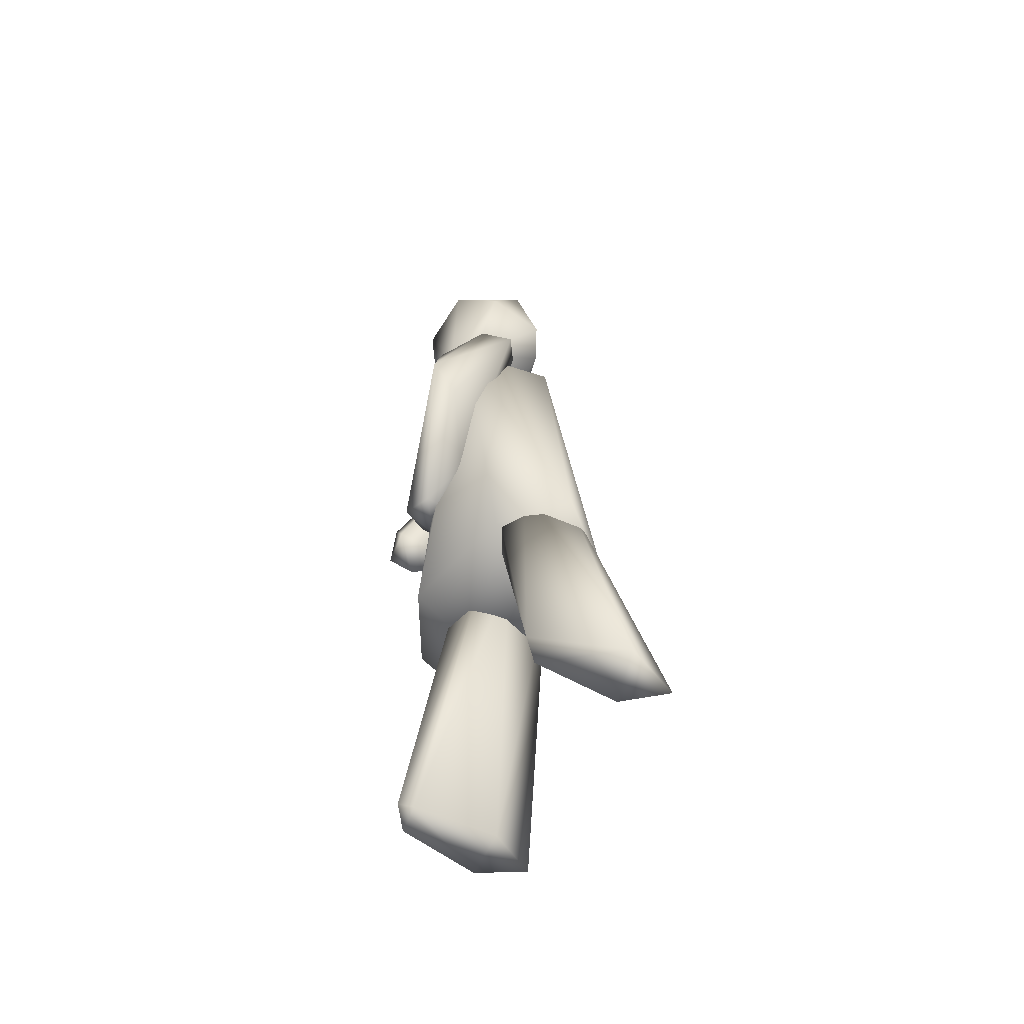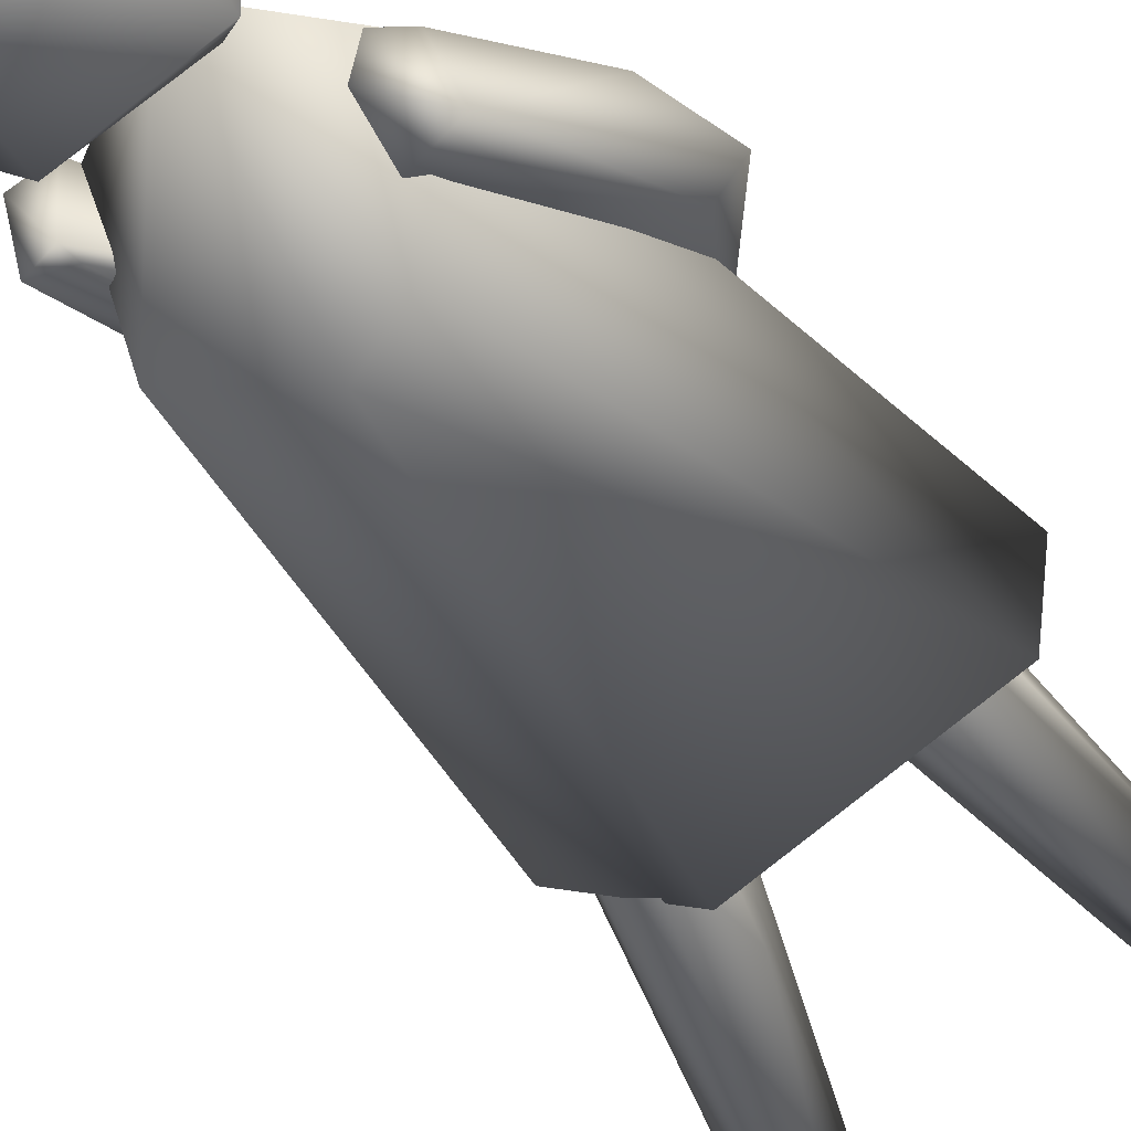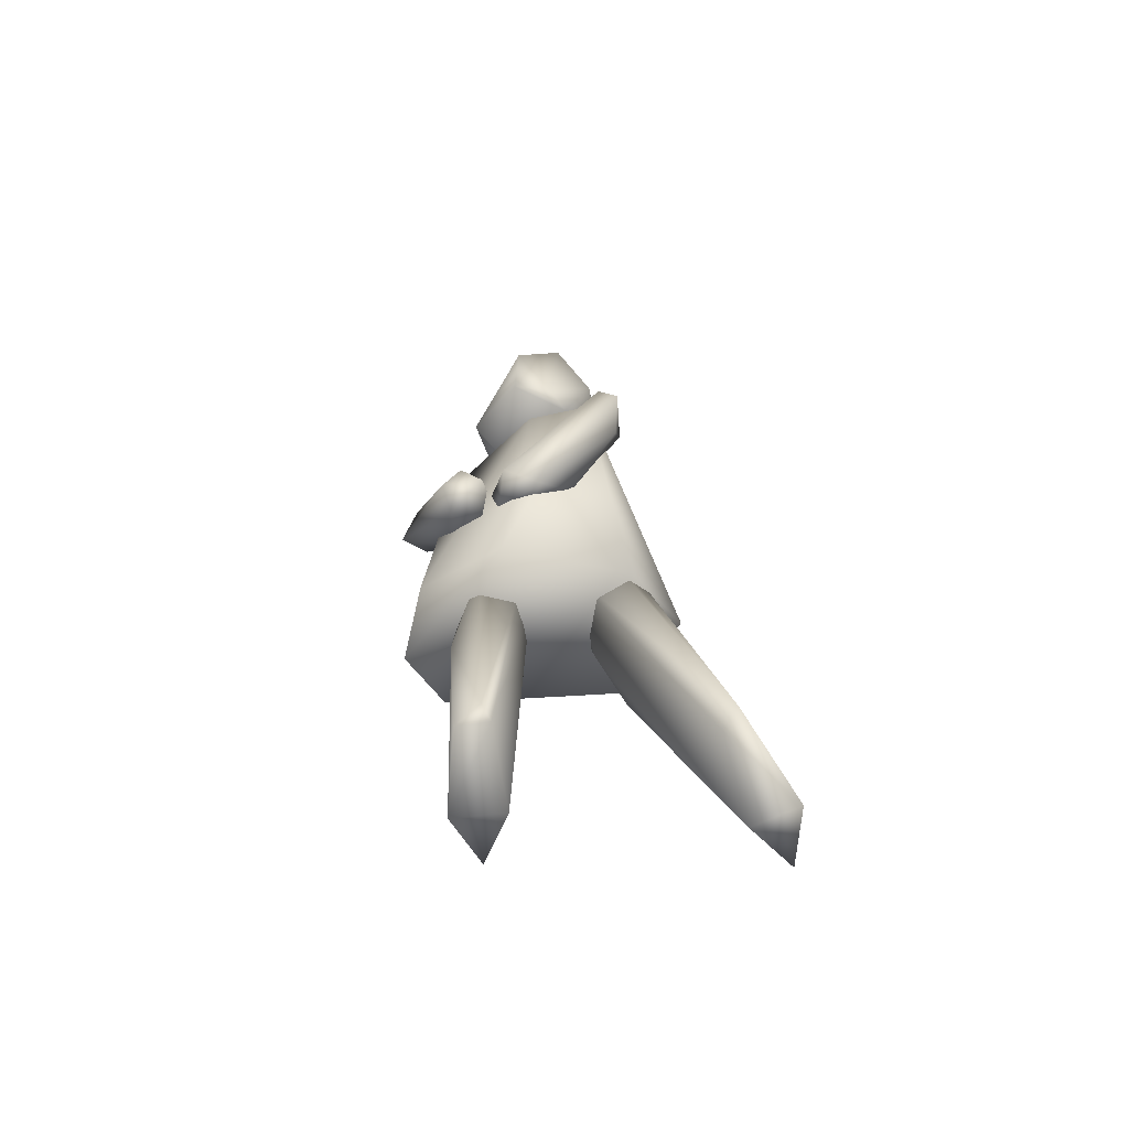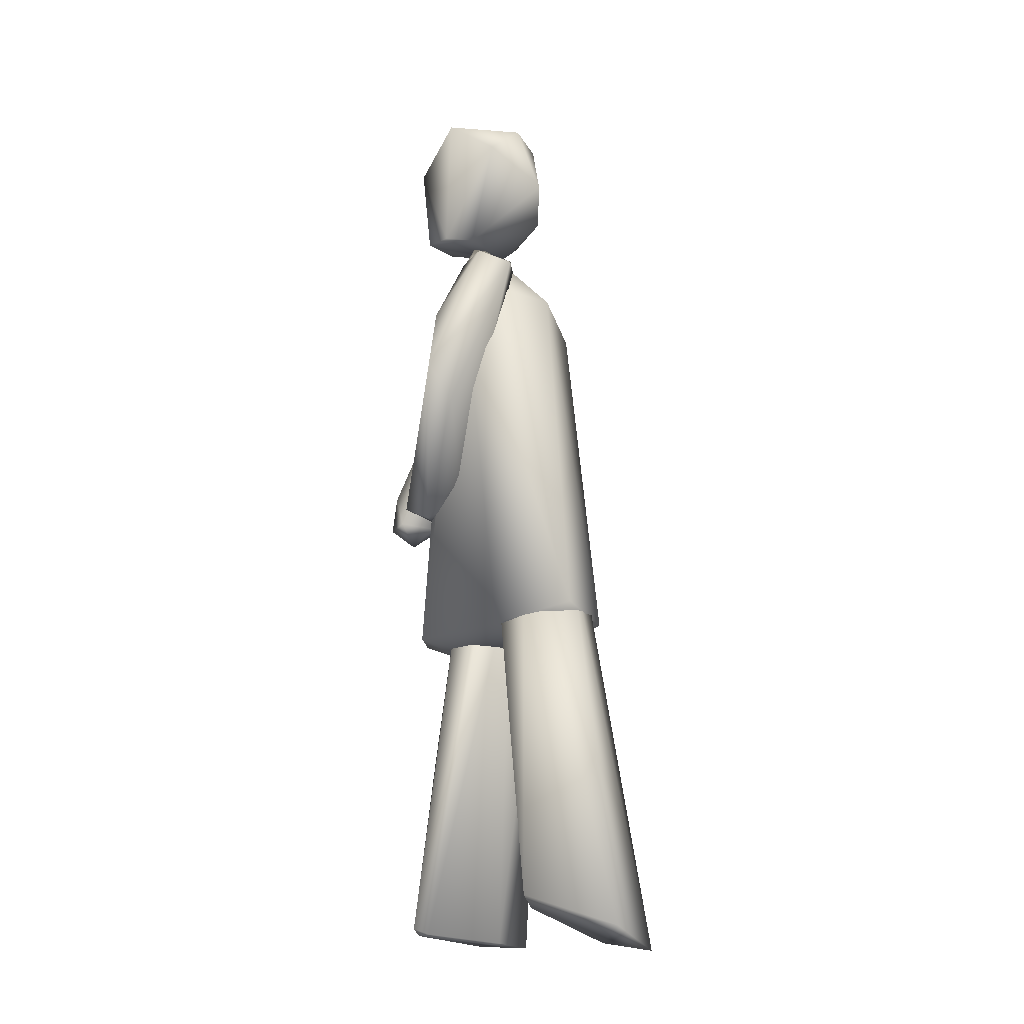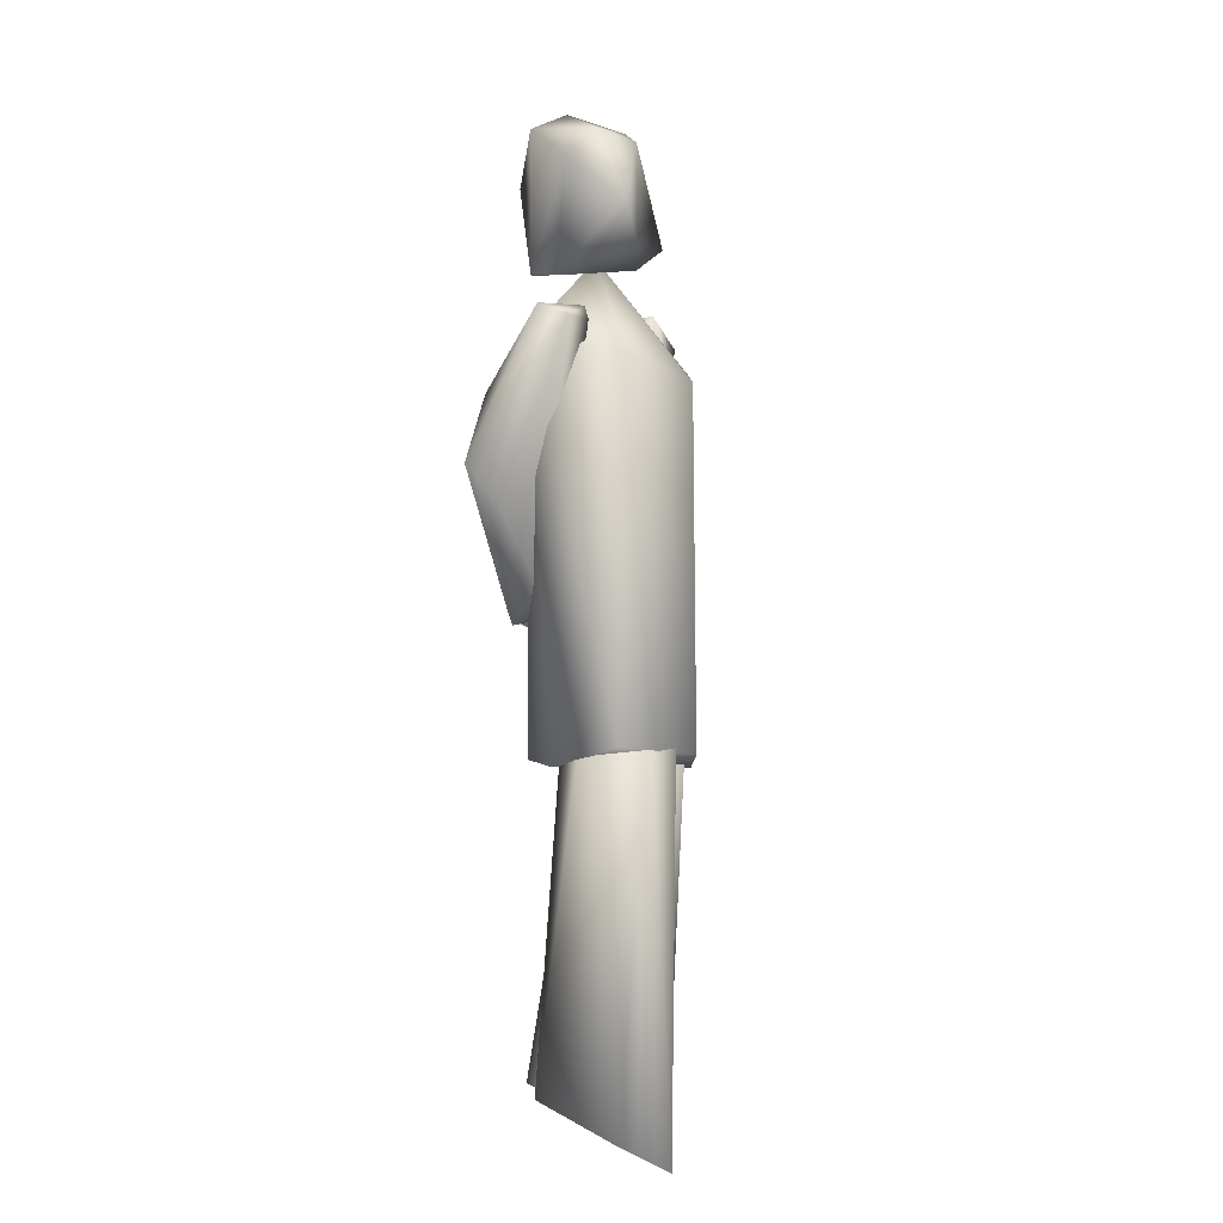
<metadata>
{"format":"obj","ext":"obj","renderer":"f3d","projection":"perspective","resolution":1024,"background":"white","views":[{"elev":-56.1,"azim":-90.0,"up":"+Z"},{"elev":-35.0,"azim":33.0,"up":"+Y"},{"elev":-65.9,"azim":-150.5,"up":"+Z"},{"elev":-14.5,"azim":-89.6,"up":"+Z"},{"elev":-0.6,"azim":-59.8,"up":"+Z"}]}
</metadata>
<code>
v -1.985 -15.1 75.94
v -24.06 -26.21 -0.6731
v -7.426 -12.55 77.12
v 16.97 -7.503 132.8
v 27.51 -2.132 61.06
v 9.765 -12.06 130.8
v 16.97 -7.503 132.8
v 22.85 8.733 138.4
v 27.51 -2.132 61.06
v 27.51 -2.132 61.06
v 22.85 8.733 138.4
v 29.71 8.643 62.37
v 20.65 18.44 64.36
v 29.71 8.643 62.37
v 22.85 8.733 138.4
v 16.97 -7.503 132.8
v 9.105 7.59 154.3
v 22.85 8.733 138.4
v -13.93 3.016 63.2
v 3.653 18.67 63.1
v -9.837 10.32 138.8
v 2.272 13.5 140.2
v -9.837 10.32 138.8
v 3.653 18.67 63.1
v 2.272 13.5 140.2
v 9.105 7.59 154.3
v -9.837 10.32 138.8
v 2.272 13.5 140.2
v 22.85 8.733 138.4
v 9.105 7.59 154.3
v 2.272 13.5 140.2
v 20.65 18.44 64.36
v 22.85 8.733 138.4
v 2.272 13.5 140.2
v 3.653 18.67 63.1
v 20.65 18.44 64.36
v 20.65 18.44 64.36
v 3.653 18.67 63.1
v 29.71 8.643 62.37
v 27.51 -2.132 61.06
v 29.71 8.643 62.37
v 3.653 18.67 63.1
v -13.93 3.016 63.2
v 27.51 -2.132 61.06
v 3.653 18.67 63.1
v -13.93 3.016 63.2
v -0.5751 -18.25 65.2
v 27.51 -2.132 61.06
v -13.93 3.016 63.2
v -16.27 -11.81 67.17
v -0.5751 -18.25 65.2
v -6.152 -7.667 134.3
v -9.837 10.32 138.8
v 9.105 7.59 154.3
v -6.152 -7.667 134.3
v -16.27 -11.81 67.17
v -9.837 10.32 138.8
v -13.93 3.016 63.2
v -9.837 10.32 138.8
v -16.27 -11.81 67.17
v 16.97 -7.503 132.8
v 9.765 -12.06 130.8
v 9.105 7.59 154.3
v -6.152 -7.667 134.3
v 9.105 7.59 154.3
v 9.765 -12.06 130.8
v -6.152 -7.667 134.3
v 9.765 -12.06 130.8
v -0.5751 -18.25 65.2
v -6.152 -7.667 134.3
v -0.5751 -18.25 65.2
v -16.27 -11.81 67.17
v 27.51 -2.132 61.06
v -0.5751 -18.25 65.2
v 9.765 -12.06 130.8
v 4.459 16.76 3.002
v 9.863 18.9 2.786
v 4.613 19.68 4.051
v 4.459 16.76 3.002
v 18.04 6.603 0.81
v 9.863 18.9 2.786
v 4.459 16.76 3.002
v 9.65 2.544 1.327
v 18.04 6.603 0.81
v 9.65 2.544 1.327
v 17.34 -2.931 0.4423
v 18.04 6.603 0.81
v 7.303 5.838 76.29
v 17.19 -7.147 79.3
v 8.442 0.5537 75.88
v 7.303 5.838 76.29
v 22.92 2.542 82.78
v 17.19 -7.147 79.3
v 7.303 5.838 76.29
v 13.33 10.86 79.14
v 22.92 2.542 82.78
v 7.303 5.838 76.29
v 4.613 19.68 4.051
v 13.33 10.86 79.14
v 14.05 16.05 38.98
v 13.33 10.86 79.14
v 4.613 19.68 4.051
v 14.05 16.05 38.98
v 22.92 2.542 82.78
v 13.33 10.86 79.14
v 9.863 18.9 2.786
v 14.05 16.05 38.98
v 4.613 19.68 4.051
v 9.863 18.9 2.786
v 18.04 6.603 0.81
v 14.05 16.05 38.98
v 14.05 16.05 38.98
v 18.04 6.603 0.81
v 22.92 2.542 82.78
v 22.59 -1.237 72.79
v 22.92 2.542 82.78
v 18.04 6.603 0.81
v 22.59 -1.237 72.79
v 17.19 -7.147 79.3
v 22.92 2.542 82.78
v 22.59 -1.237 72.79
v 17.34 -2.931 0.4423
v 17.19 -7.147 79.3
v 22.59 -1.237 72.79
v 18.04 6.603 0.81
v 17.34 -2.931 0.4423
v 4.459 16.76 3.002
v 4.613 19.68 4.051
v 7.303 5.838 76.29
v 4.459 16.76 3.002
v 7.303 5.838 76.29
v 8.442 0.5537 75.88
v 4.459 16.76 3.002
v 8.442 0.5537 75.88
v 9.65 2.544 1.327
v 9.65 2.544 1.327
v 8.442 0.5537 75.88
v 17.19 -7.147 79.3
v 9.65 2.544 1.327
v 17.19 -7.147 79.3
v 17.34 -2.931 0.4423
v 2.978 -8.705 78.91
v -1.985 -15.1 75.94
v -0.1249 -10.64 80.05
v 2.978 -8.705 78.91
v -2.905 -15.09 53.12
v -1.985 -15.1 75.94
v -1.985 -15.1 75.94
v -2.905 -15.09 53.12
v -24.06 -26.21 -0.6731
v -2.905 -15.09 53.12
v -21.02 -17.34 0.757
v -24.06 -26.21 -0.6731
v -2.905 -15.09 53.12
v -1.105 -6.677 59.53
v -21.02 -17.34 0.757
v -21.02 -17.34 0.757
v -1.105 -6.677 59.53
v -24.12 -3.855 7.097
v -24.12 -3.855 7.097
v -1.105 -6.677 59.53
v -2.611 2.681 73.77
v 2.978 -8.705 78.91
v -2.611 2.681 73.77
v -1.105 -6.677 59.53
v 2.978 -8.705 78.91
v -1.105 -6.677 59.53
v -2.905 -15.09 53.12
v 2.978 -8.705 78.91
v -8.998 3.11 77.82
v -2.611 2.681 73.77
v 2.978 -8.705 78.91
v -10.29 -2.591 83.01
v -8.998 3.11 77.82
v 2.978 -8.705 78.91
v -0.1249 -10.64 80.05
v -10.29 -2.591 83.01
v -7.426 -12.55 77.12
v -10.29 -2.591 83.01
v -0.1249 -10.64 80.05
v -1.985 -15.1 75.94
v -7.426 -12.55 77.12
v -0.1249 -10.64 80.05
v -8.998 3.11 77.82
v -27.79 -2.51 9.352
v -2.611 2.681 73.77
v -24.12 -3.855 7.097
v -2.611 2.681 73.77
v -27.79 -2.51 9.352
v -8.998 3.11 77.82
v -10.29 -2.591 83.01
v -27.79 -2.51 9.352
v -29.5 -19.74 3.811
v -27.79 -2.51 9.352
v -10.29 -2.591 83.01
v -7.426 -12.55 77.12
v -29.5 -19.74 3.811
v -10.29 -2.591 83.01
v -7.426 -12.55 77.12
v -24.06 -26.21 -0.6731
v -29.5 -19.74 3.811
v -24.12 -3.855 7.097
v -27.79 -2.51 9.352
v -29.5 -19.74 3.811
v -21.02 -17.34 0.757
v -24.12 -3.855 7.097
v -29.5 -19.74 3.811
v -21.02 -17.34 0.757
v -29.5 -19.74 3.811
v -24.06 -26.21 -0.6731
v -3.56 8.463 149.7
v -3.655 -6.091 162
v 0.5587 -5.807 154.9
v -3.56 8.463 149.7
v -7.362 4.103 170
v -3.655 -6.091 162
v -7.362 4.103 170
v -5.22 -1.446 174.4
v -3.655 -6.091 162
v -7.362 4.103 170
v -4.36 13.2 176.1
v -5.22 -1.446 174.4
v -7.362 4.103 170
v -2.813 14.13 150.5
v -4.36 13.2 176.1
v -3.56 8.463 149.7
v -2.813 14.13 150.5
v -7.362 4.103 170
v 3.578 18.06 151.6
v 14.1 2.002 152.6
v 16.21 13.43 154.1
v 3.578 18.06 151.6
v -3.56 8.463 149.7
v 14.1 2.002 152.6
v -3.56 8.463 149.7
v 0.5587 -5.807 154.9
v 14.1 2.002 152.6
v 14.1 2.002 152.6
v 0.5587 -5.807 154.9
v 18.77 -0.9349 156.7
v 3.578 18.06 151.6
v -2.813 14.13 150.5
v -3.56 8.463 149.7
v 3.578 18.06 151.6
v 16.21 13.43 154.1
v 2.072 19.54 167.1
v 3.578 18.06 151.6
v 2.072 19.54 167.1
v -2.813 14.13 150.5
v 2.072 19.54 167.1
v -4.36 13.2 176.1
v -2.813 14.13 150.5
v 2.072 19.54 167.1
v 6.142 11.95 180.7
v -4.36 13.2 176.1
v 16.31 9.525 171.3
v 6.142 11.95 180.7
v 2.072 19.54 167.1
v -5.22 -1.446 174.4
v 2.222 -4.826 172.9
v -3.655 -6.091 162
v 0.5587 -5.807 154.9
v -3.655 -6.091 162
v 2.222 -4.826 172.9
v 0.5587 -5.807 154.9
v 2.222 -4.826 172.9
v 18.77 -0.9349 156.7
v 11.38 2.661 177.1
v 18.77 -0.9349 156.7
v 2.222 -4.826 172.9
v 11.38 2.661 177.1
v 16.31 9.525 171.3
v 18.77 -0.9349 156.7
v 16.31 9.525 171.3
v 16.21 13.43 154.1
v 18.77 -0.9349 156.7
v 14.1 2.002 152.6
v 18.77 -0.9349 156.7
v 16.21 13.43 154.1
v 11.38 2.661 177.1
v 6.142 11.95 180.7
v 16.31 9.525 171.3
v 16.31 9.525 171.3
v 2.072 19.54 167.1
v 16.21 13.43 154.1
v -5.22 -1.446 174.4
v -4.36 13.2 176.1
v 6.142 11.95 180.7
v -5.22 -1.446 174.4
v 6.142 11.95 180.7
v 11.38 2.661 177.1
v -5.22 -1.446 174.4
v 11.38 2.661 177.1
v 2.222 -4.826 172.9
v 13.65 21.3 85.24
v 6.167 23.35 88.64
v 9.561 17.16 88.37
v 13.65 21.3 85.24
v 32.43 12.1 112.7
v 13.08 25.97 88.61
v 13.65 21.3 85.24
v 17.87 12.44 92.26
v 32.43 12.1 112.7
v 29.87 6.755 114.2
v 32.43 12.1 112.7
v 17.87 12.44 92.26
v 25.56 0.1814 139.2
v 32.43 12.1 112.7
v 29.87 6.755 114.2
v 30.12 11.65 125.3
v 32.43 12.1 112.7
v 25.56 0.1814 139.2
v 30.12 11.65 125.3
v 25.56 0.1814 139.2
v 22.23 8.493 140.5
v 20.14 6.36 144.6
v 22.23 8.493 140.5
v 25.56 0.1814 139.2
v 20.14 6.36 144.6
v 25.56 0.1814 139.2
v 19.12 1.342 144.8
v 20.14 6.36 144.6
v 19.12 1.342 144.8
v 6.167 23.35 88.64
v 18.19 -0.8436 136.9
v 6.167 23.35 88.64
v 19.12 1.342 144.8
v 9.561 17.16 88.37
v 6.167 23.35 88.64
v 18.19 -0.8436 136.9
v 13.65 21.3 85.24
v 9.561 17.16 88.37
v 17.87 12.44 92.26
v 9.561 17.16 88.37
v 18.19 -0.8436 136.9
v 17.87 12.44 92.26
v 29.87 6.755 114.2
v 17.87 12.44 92.26
v 18.19 -0.8436 136.9
v 25.56 0.1814 139.2
v 29.87 6.755 114.2
v 18.19 -0.8436 136.9
v 25.56 0.1814 139.2
v 18.19 -0.8436 136.9
v 19.12 1.342 144.8
v 13.65 21.3 85.24
v 13.08 25.97 88.61
v 6.167 23.35 88.64
v 10.01 24.86 94.91
v 6.167 23.35 88.64
v 13.08 25.97 88.61
v 20.14 6.36 144.6
v 6.167 23.35 88.64
v 10.01 24.86 94.91
v 20.14 6.36 144.6
v 10.01 24.86 94.91
v 22.23 8.493 140.5
v 10.01 24.86 94.91
v 30.12 11.65 125.3
v 22.23 8.493 140.5
v 10.01 24.86 94.91
v 13.08 25.97 88.61
v 30.12 11.65 125.3
v 30.12 11.65 125.3
v 13.08 25.97 88.61
v 32.43 12.1 112.7
v -3.546 17.54 87.55
v 6.293 16.6 88.85
v 1.969 22.29 90.75
v -6.897 -0.3442 140.9
v 6.293 16.6 88.85
v 2.131 12.4 91.39
v -6.897 -0.3442 140.9
v 6.71 18.71 90.88
v 6.293 16.6 88.85
v -6.897 -0.3442 140.9
v -7.248 0.1638 143.2
v 6.71 18.71 90.88
v 6.71 18.71 90.88
v -7.248 0.1638 143.2
v -8.949 9.893 142
v -12.42 6.671 143.6
v -20.08 16.7 115.6
v -15.36 15.53 127.9
v -12.42 6.671 143.6
v -12.28 0.1934 141.1
v -20.08 16.7 115.6
v -17.02 12.16 109.2
v -20.08 16.7 115.6
v -12.28 0.1934 141.1
v -17.02 12.16 109.2
v -3.546 17.54 87.55
v -20.08 16.7 115.6
v -17.02 12.16 109.2
v -6.153 10.76 94.98
v -3.546 17.54 87.55
v -6.897 -0.3442 140.9
v -12.28 0.1934 141.1
v -7.248 0.1638 143.2
v -6.897 -0.3442 140.9
v -6.153 10.76 94.98
v -12.28 0.1934 141.1
v -17.02 12.16 109.2
v -12.28 0.1934 141.1
v -6.153 10.76 94.98
v -6.897 -0.3442 140.9
v 2.131 12.4 91.39
v -6.153 10.76 94.98
v 2.131 12.4 91.39
v -3.546 17.54 87.55
v -6.153 10.76 94.98
v 2.131 12.4 91.39
v 6.293 16.6 88.85
v -3.546 17.54 87.55
v -12.42 6.671 143.6
v -8.949 9.893 142
v -7.248 0.1638 143.2
v -12.42 6.671 143.6
v -7.248 0.1638 143.2
v -12.28 0.1934 141.1
v -12.42 6.671 143.6
v -15.36 15.53 127.9
v -8.949 9.893 142
v -15.36 15.53 127.9
v 1.969 22.29 90.75
v -8.949 9.893 142
v 6.71 18.71 90.88
v -8.949 9.893 142
v 1.969 22.29 90.75
v 6.71 18.71 90.88
v 1.969 22.29 90.75
v 6.293 16.6 88.85
v -15.36 15.53 127.9
v -20.08 16.7 115.6
v 1.969 22.29 90.75
v -3.546 17.54 87.55
v 1.969 22.29 90.75
v -20.08 16.7 115.6
g mtl_nt_2020_manne_fem01_dress1
f 3 2 1
f 6 5 4
f 9 8 7
f 12 11 10
f 15 14 13
f 18 17 16
f 21 20 19
f 24 23 22
f 27 26 25
f 30 29 28
f 33 32 31
f 36 35 34
f 39 38 37
f 42 41 40
f 45 44 43
f 48 47 46
f 51 50 49
f 54 53 52
f 57 56 55
f 60 59 58
f 63 62 61
f 66 65 64
f 69 68 67
f 72 71 70
f 75 74 73
f 78 77 76
f 81 80 79
f 84 83 82
f 87 86 85
f 90 89 88
f 93 92 91
f 96 95 94
f 99 98 97
f 102 101 100
f 105 104 103
f 108 107 106
f 111 110 109
f 114 113 112
f 117 116 115
f 120 119 118
f 123 122 121
f 126 125 124
f 129 128 127
f 132 131 130
f 135 134 133
f 138 137 136
f 141 140 139
f 144 143 142
f 147 146 145
f 150 149 148
f 153 152 151
f 156 155 154
f 159 158 157
f 162 161 160
f 165 164 163
f 168 167 166
f 171 170 169
f 174 173 172
f 177 176 175
f 180 179 178
f 183 182 181
f 186 185 184
f 189 188 187
f 192 191 190
f 195 194 193
f 198 197 196
f 201 200 199
f 204 203 202
f 207 206 205
f 210 209 208
f 213 212 211
f 216 215 214
f 219 218 217
f 222 221 220
f 225 224 223
f 228 227 226
f 231 230 229
f 234 233 232
f 237 236 235
f 240 239 238
f 243 242 241
f 246 245 244
f 249 248 247
f 252 251 250
f 255 254 253
f 258 257 256
f 261 260 259
f 264 263 262
f 267 266 265
f 270 269 268
f 273 272 271
f 276 275 274
f 279 278 277
f 282 281 280
f 285 284 283
f 288 287 286
f 291 290 289
f 294 293 292
f 297 296 295
f 300 299 298
f 303 302 301
f 306 305 304
f 309 308 307
f 312 311 310
f 315 314 313
f 318 317 316
f 321 320 319
f 324 323 322
f 327 326 325
f 330 329 328
f 333 332 331
f 336 335 334
f 339 338 337
f 342 341 340
f 345 344 343
f 348 347 346
f 351 350 349
f 354 353 352
f 357 356 355
f 360 359 358
f 363 362 361
f 366 365 364
f 369 368 367
f 372 371 370
f 375 374 373
f 378 377 376
f 381 380 379
f 384 383 382
f 387 386 385
f 390 389 388
f 393 392 391
f 396 395 394
f 399 398 397
f 402 401 400
f 405 404 403
f 408 407 406
f 411 410 409
f 414 413 412
f 417 416 415
f 420 419 418
f 423 422 421
f 426 425 424
f 429 428 427
f 432 431 430
f 435 434 433
f 438 437 436

</code>
